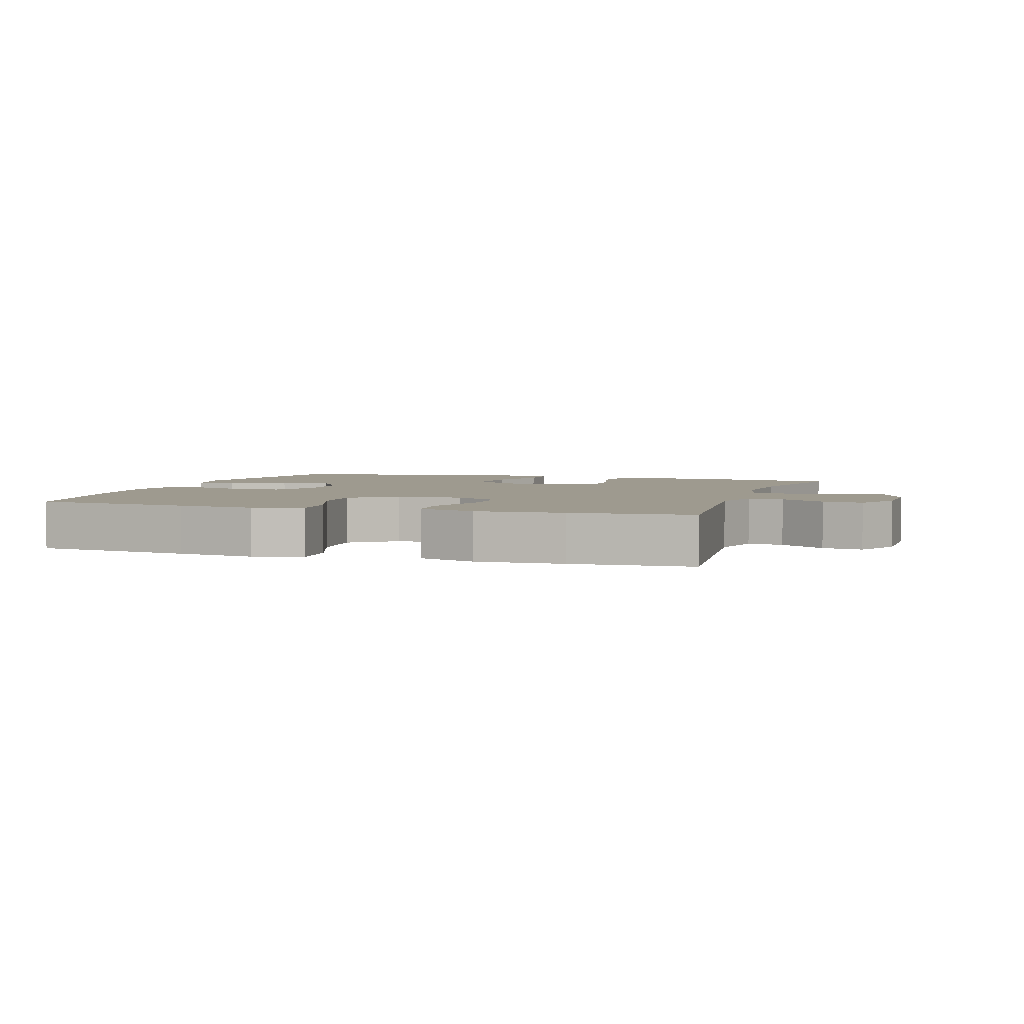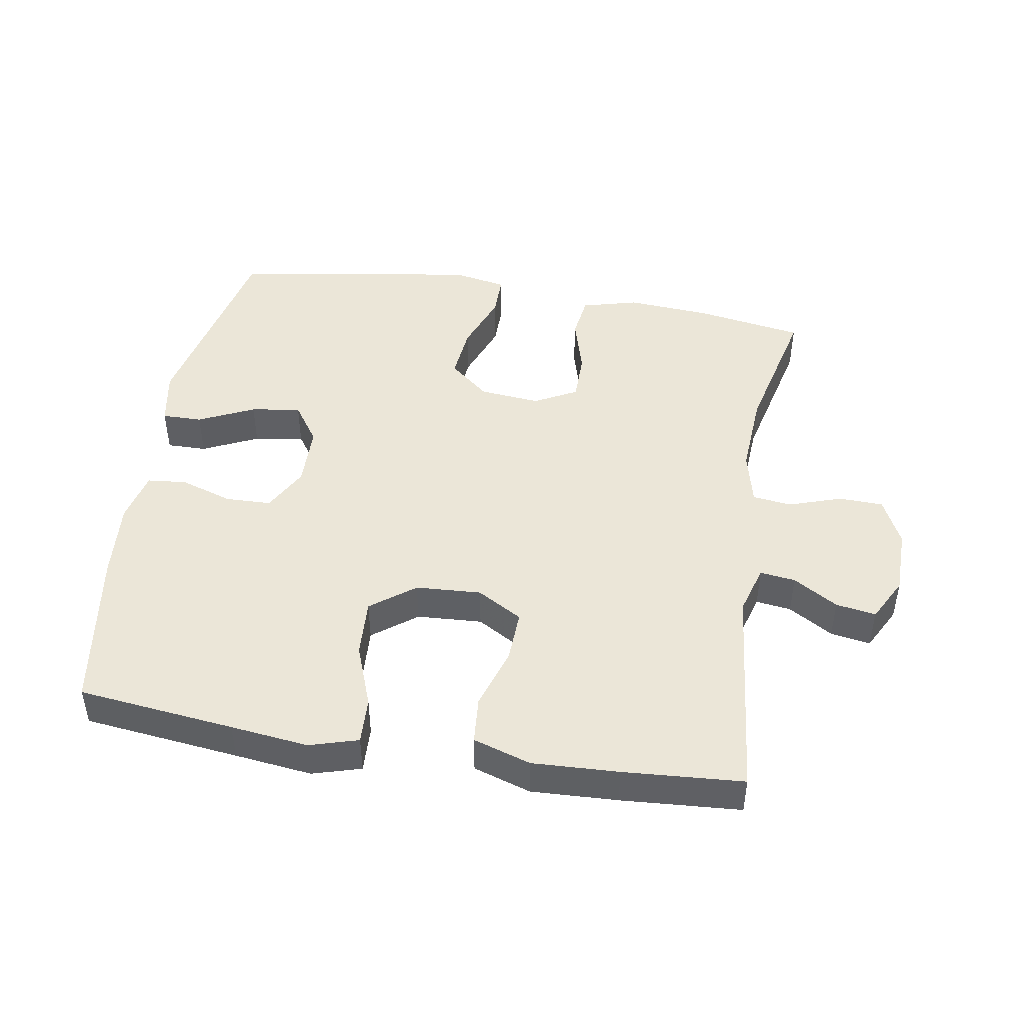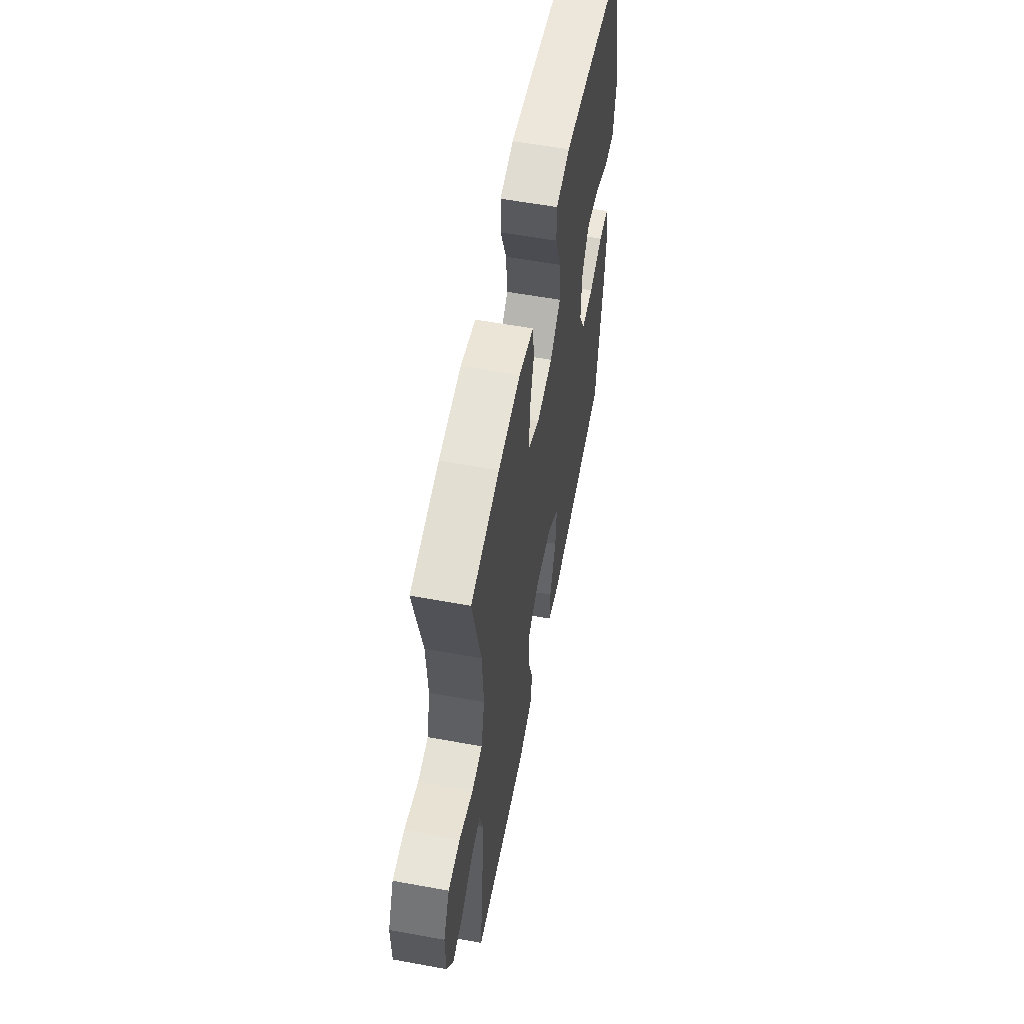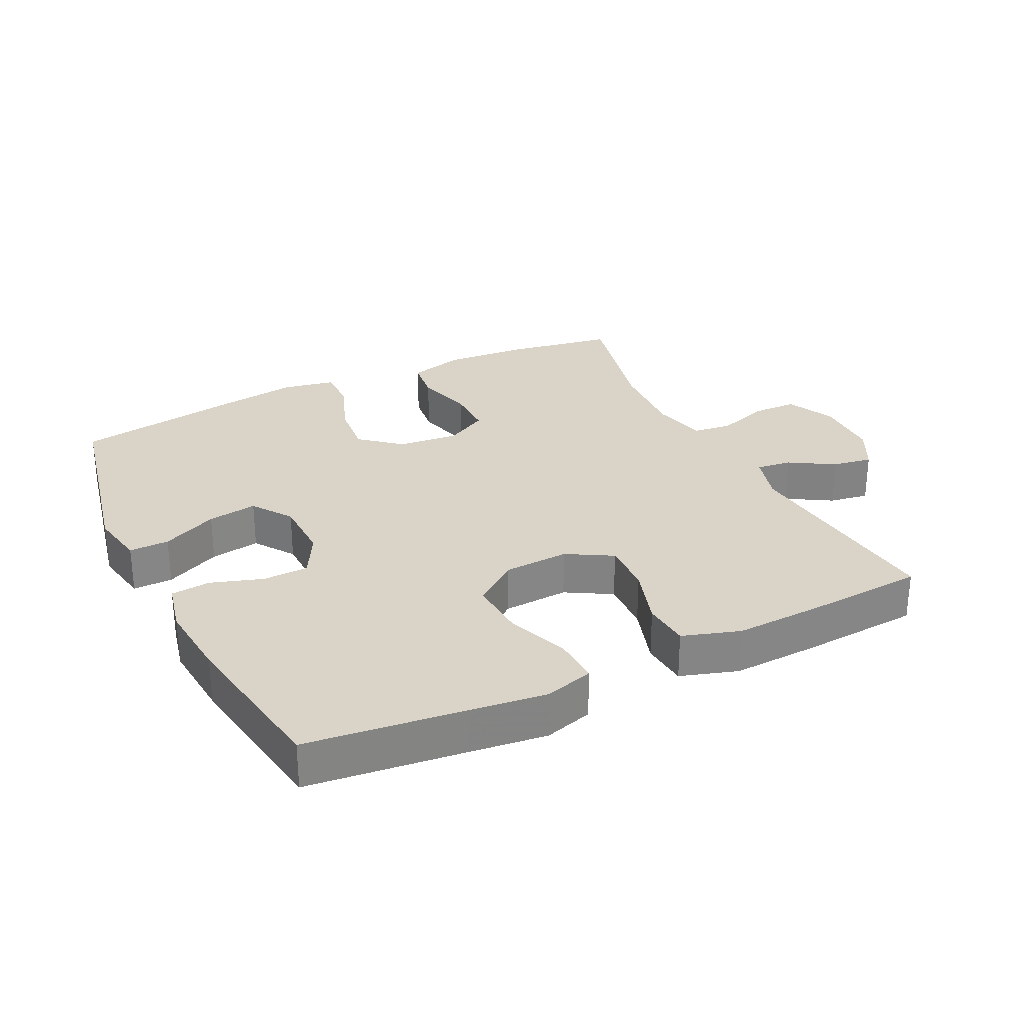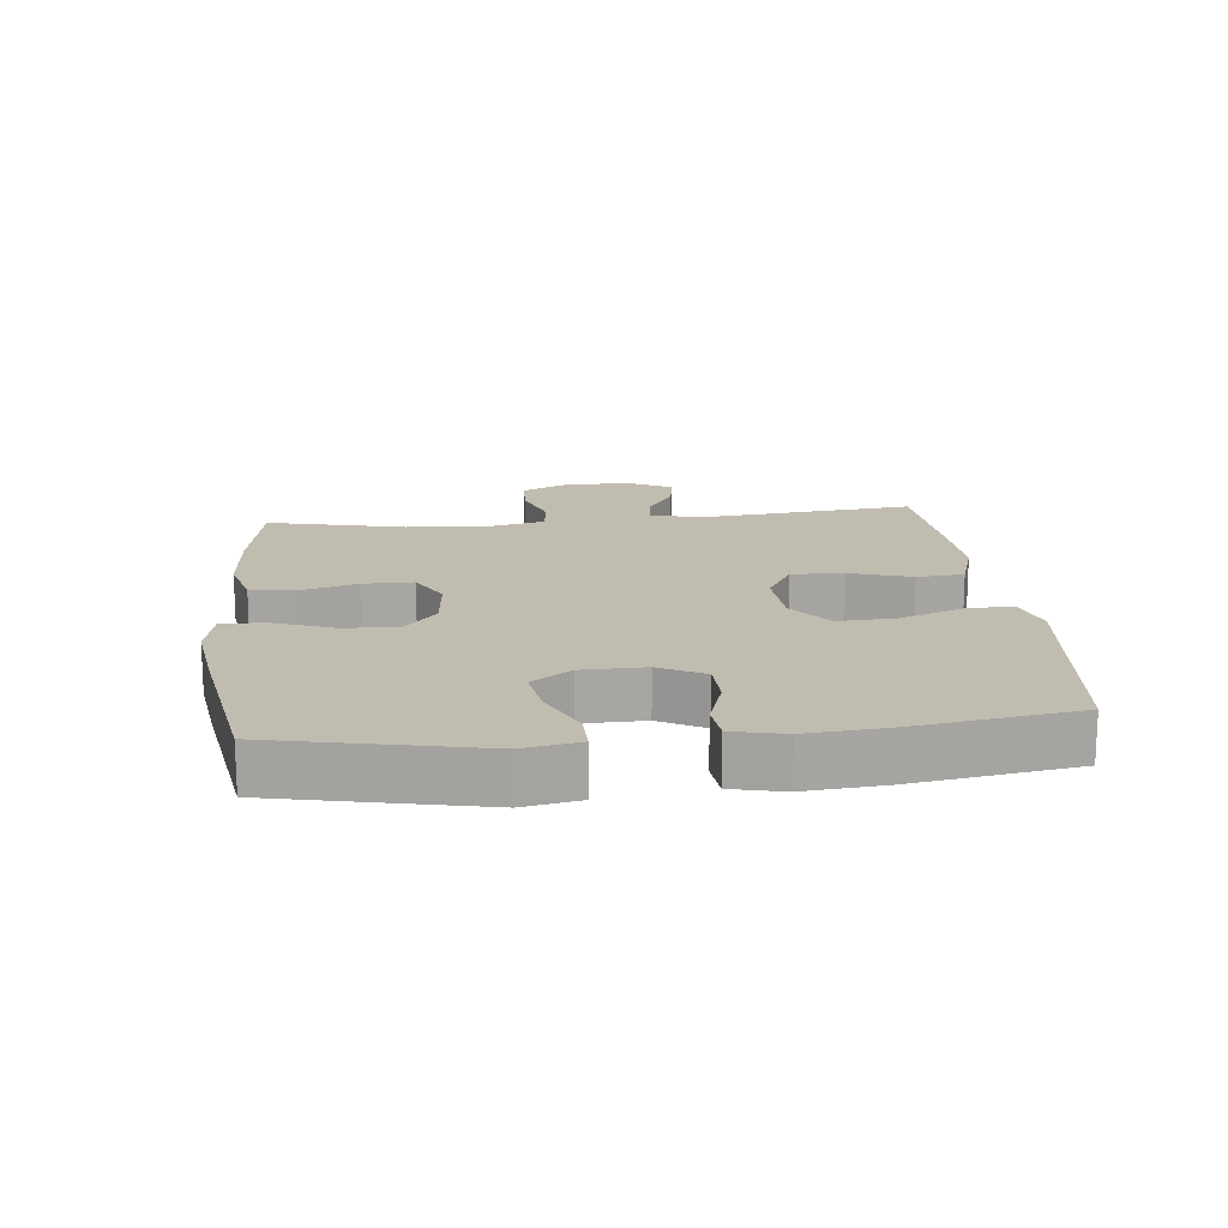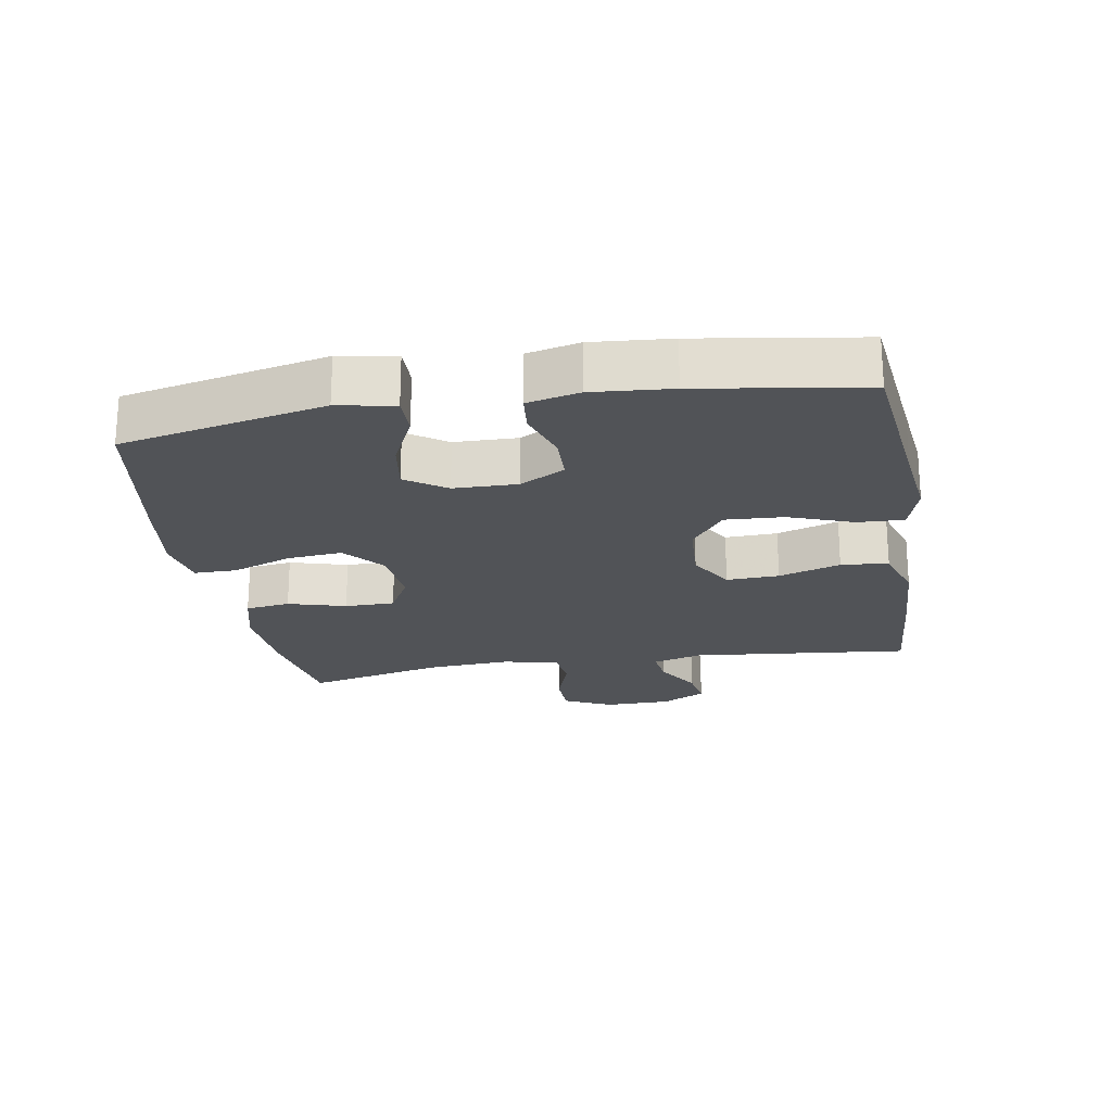
<metadata>
{"format":"obj","ext":"obj","renderer":"f3d","projection":"perspective","resolution":1024,"background":"white","views":[{"elev":3.6,"azim":-162.0,"up":"+Y"},{"elev":46.1,"azim":-170.5,"up":"+Y"},{"elev":58.0,"azim":-79.3,"up":"+Z"},{"elev":28.8,"azim":153.9,"up":"+Y"},{"elev":16.4,"azim":84.0,"up":"+Y"},{"elev":-21.9,"azim":99.7,"up":"+Y"}]}
</metadata>
<code>
v -0.5 0.07 -0.5
v -0.465 0.07 -0.166
v -0.487 0.07 -0.09
v -0.541 0.07 -0.097
v -0.609 0.07 -0.138
v -0.67 0.07 -0.148
v -0.705 0.07 -0.081
v -0.706 0.07 0.021
v -0.671 0.07 0.094
v -0.603 0.07 0.096
v -0.523 0.07 0.069
v -0.463 0.07 0.076
v -0.443 0.07 0.16
v -0.451 0.07 0.289
v -0.5 0.07 0.5
v -0.335 0.07 0.527
v -0.207 0.07 0.536
v -0.121 0.07 0.513
v -0.112 0.07 0.445
v -0.137 0.07 0.357
v -0.137 0.07 0.281
v -0.072 0.07 0.246
v 0.021 0.07 0.255
v 0.082 0.07 0.306
v 0.074 0.07 0.39
v 0.04 0.07 0.481
v 0.04 0.07 0.546
v 0.12 0.07 0.561
v 0.244 0.07 0.543
v 0.5 0.07 0.5
v 0.566 0.07 0.19
v 0.55 0.07 0.104
v 0.489 0.07 0.105
v 0.404 0.07 0.145
v 0.328 0.07 0.157
v 0.286 0.07 0.096
v 0.284 0.07 0
v 0.321 0.07 -0.069
v 0.391 0.07 -0.071
v 0.471 0.07 -0.045
v 0.531 0.07 -0.051
v 0.549 0.07 -0.13
v 0.539 0.07 -0.25
v 0.5 0.07 -0.5
v 0.261 0.07 -0.527
v 0.142 0.07 -0.541
v 0.068 0.07 -0.519
v 0.071 0.07 -0.448
v 0.107 0.07 -0.351
v 0.112 0.07 -0.262
v 0.045 0.07 -0.211
v -0.055 0.07 -0.205
v -0.124 0.07 -0.245
v -0.121 0.07 -0.325
v -0.091 0.07 -0.419
v -0.097 0.07 -0.491
v -0.185 0.07 -0.519
v -0.317 0.07 -0.513
v -0.5 0 -0.5
v -0.465 0 -0.166
v -0.487 0 -0.09
v -0.541 0 -0.097
v -0.609 0 -0.138
v -0.67 0 -0.148
v -0.705 0 -0.081
v -0.706 0 0.021
v -0.671 0 0.094
v -0.603 0 0.096
v -0.523 0 0.069
v -0.463 0 0.076
v -0.443 0 0.16
v -0.451 0 0.289
v -0.5 0 0.5
v -0.335 0 0.527
v -0.207 0 0.536
v -0.121 0 0.513
v -0.112 0 0.445
v -0.137 0 0.357
v -0.137 0 0.281
v -0.072 0 0.246
v 0.021 0 0.255
v 0.082 0 0.306
v 0.074 0 0.39
v 0.04 0 0.481
v 0.04 0 0.546
v 0.12 0 0.561
v 0.244 0 0.543
v 0.5 0 0.5
v 0.566 0 0.19
v 0.55 0 0.104
v 0.489 0 0.105
v 0.404 0 0.145
v 0.328 0 0.157
v 0.286 0 0.096
v 0.284 0 0
v 0.321 0 -0.069
v 0.391 0 -0.071
v 0.471 0 -0.045
v 0.531 0 -0.051
v 0.549 0 -0.13
v 0.539 0 -0.25
v 0.5 0 -0.5
v 0.261 0 -0.527
v 0.142 0 -0.541
v 0.068 0 -0.519
v 0.071 0 -0.448
v 0.107 0 -0.351
v 0.112 0 -0.262
v 0.045 0 -0.211
v -0.055 0 -0.205
v -0.124 0 -0.245
v -0.121 0 -0.325
v -0.091 0 -0.419
v -0.097 0 -0.491
v -0.185 0 -0.519
v -0.317 0 -0.513
f 57 58 1 2
f 54 55 56 57
f 53 54 57 2
f 52 53 2 3
f 51 52 3
f 46 47 48 49
f 45 46 49 50
f 44 45 50
f 43 44 50 51
f 39 40 41 42
f 38 39 42 43
f 31 32 33 34
f 31 34 35
f 30 31 35
f 29 30 35 36
f 25 26 27 28
f 24 25 28 29
f 17 18 19 20
f 17 20 21
f 14 15 16 17
f 13 14 17 21
f 12 13 21 22
f 8 9 10 11
f 8 11 12
f 7 8 12
f 4 5 6 7
f 3 4 7 12
f 38 43 51 3
f 24 29 36 37
f 23 24 37 38
f 22 23 38
f 3 12 22 38
f 60 59 116 115
f 115 114 113 112
f 60 115 112 111
f 61 60 111 110
f 61 110 109
f 107 106 105 104
f 108 107 104 103
f 108 103 102
f 109 108 102 101
f 100 99 98 97
f 101 100 97 96
f 92 91 90 89
f 93 92 89
f 93 89 88
f 94 93 88 87
f 86 85 84 83
f 87 86 83 82
f 78 77 76 75
f 79 78 75
f 75 74 73 72
f 79 75 72 71
f 80 79 71 70
f 69 68 67 66
f 70 69 66
f 70 66 65
f 65 64 63 62
f 70 65 62 61
f 61 109 101 96
f 95 94 87 82
f 96 95 82 81
f 96 81 80
f 96 80 70 61
f 1 59 60 2
f 2 60 61 3
f 3 61 62 4
f 4 62 63 5
f 5 63 64 6
f 6 64 65 7
f 7 65 66 8
f 8 66 67 9
f 9 67 68 10
f 10 68 69 11
f 11 69 70 12
f 12 70 71 13
f 13 71 72 14
f 14 72 73 15
f 15 73 74 16
f 16 74 75 17
f 17 75 76 18
f 18 76 77 19
f 19 77 78 20
f 20 78 79 21
f 21 79 80 22
f 22 80 81 23
f 23 81 82 24
f 24 82 83 25
f 25 83 84 26
f 26 84 85 27
f 27 85 86 28
f 28 86 87 29
f 29 87 88 30
f 30 88 89 31
f 31 89 90 32
f 32 90 91 33
f 33 91 92 34
f 34 92 93 35
f 35 93 94 36
f 36 94 95 37
f 37 95 96 38
f 38 96 97 39
f 39 97 98 40
f 40 98 99 41
f 41 99 100 42
f 42 100 101 43
f 43 101 102 44
f 44 102 103 45
f 45 103 104 46
f 46 104 105 47
f 47 105 106 48
f 48 106 107 49
f 49 107 108 50
f 50 108 109 51
f 51 109 110 52
f 52 110 111 53
f 53 111 112 54
f 54 112 113 55
f 55 113 114 56
f 56 114 115 57
f 57 115 116 58
f 58 116 59 1

</code>
